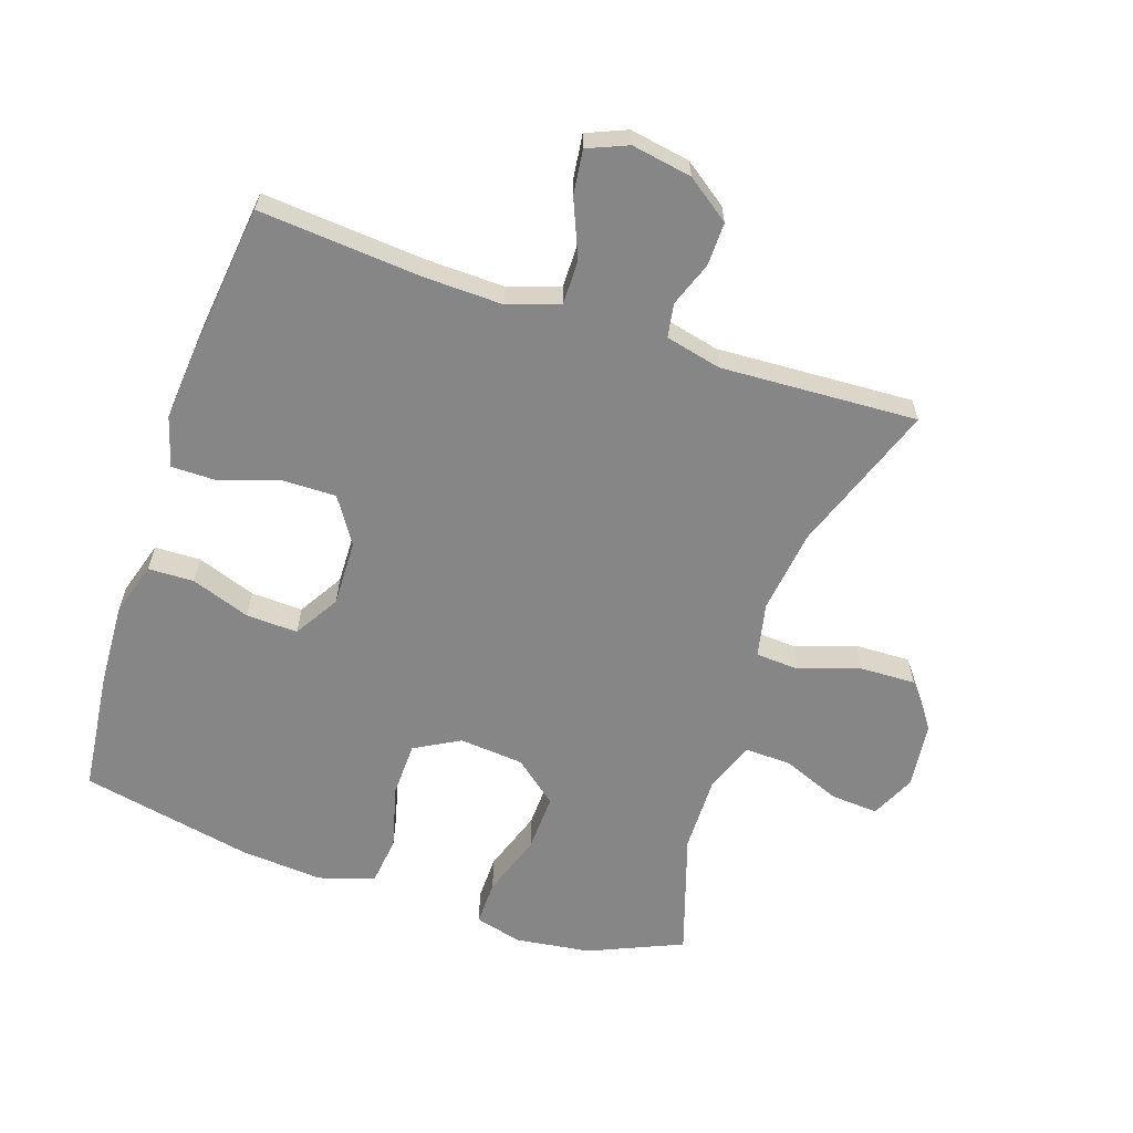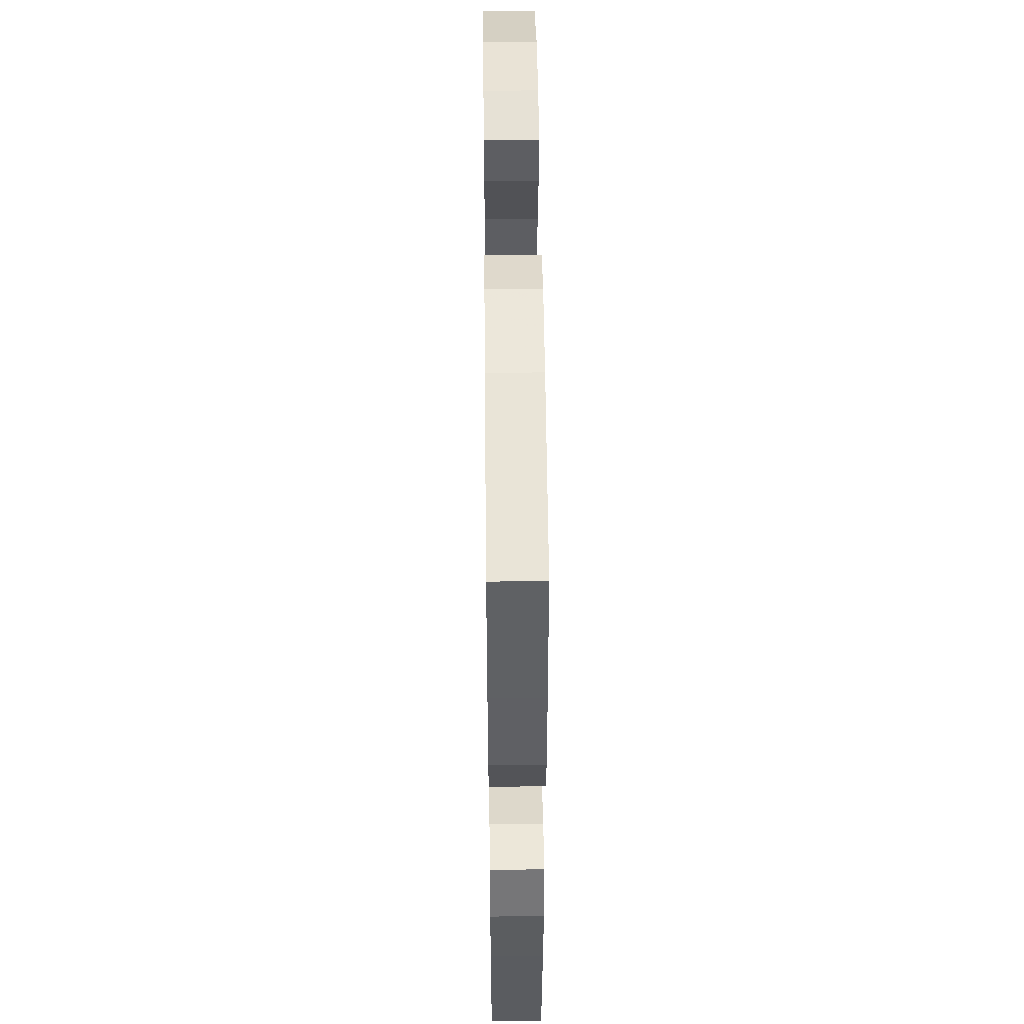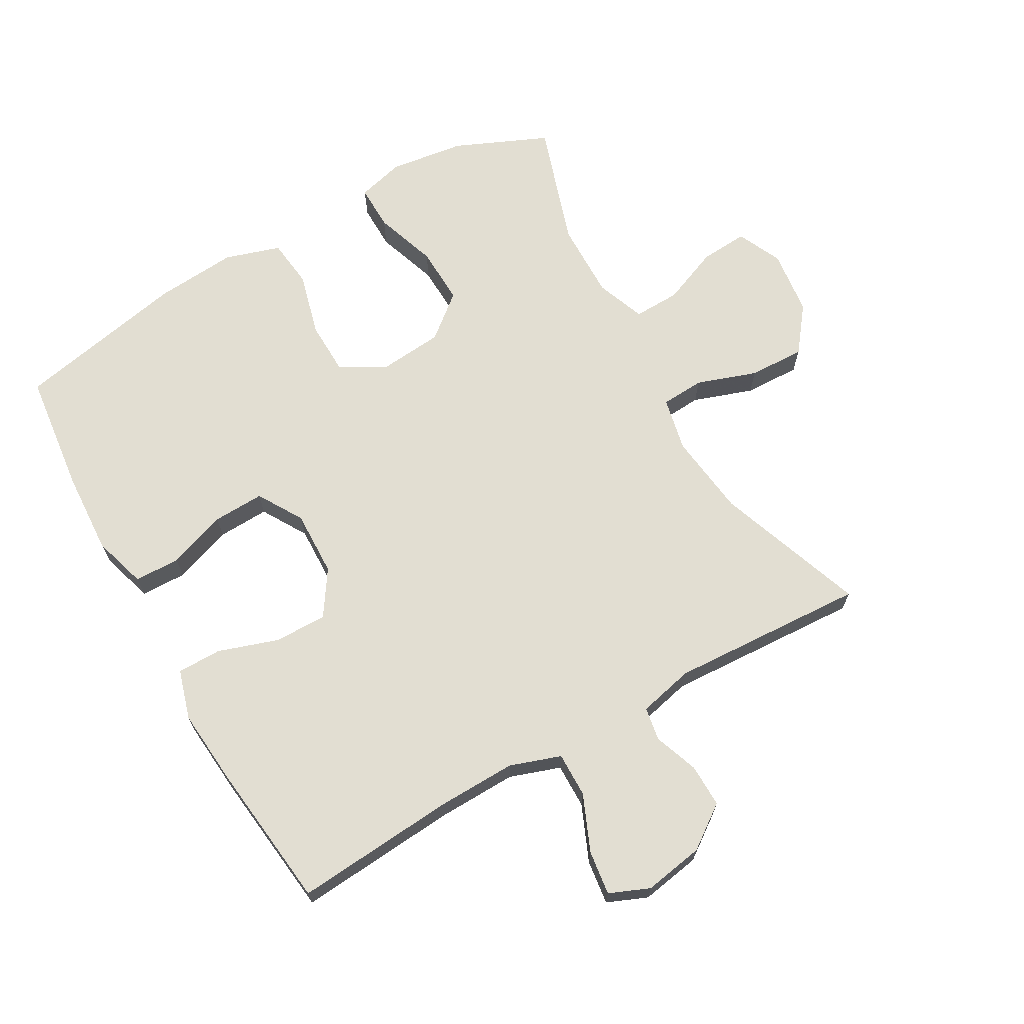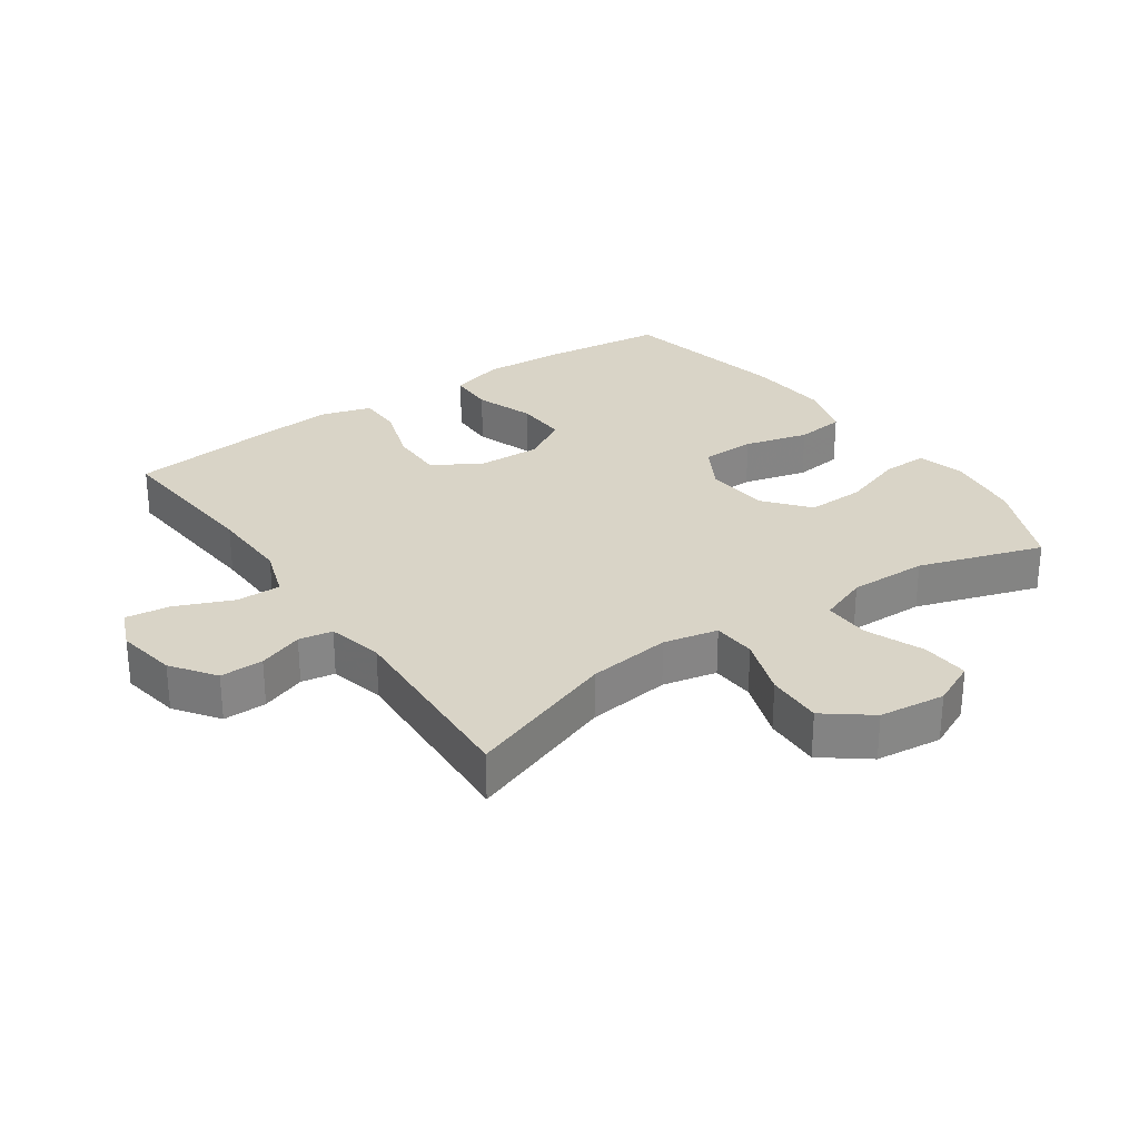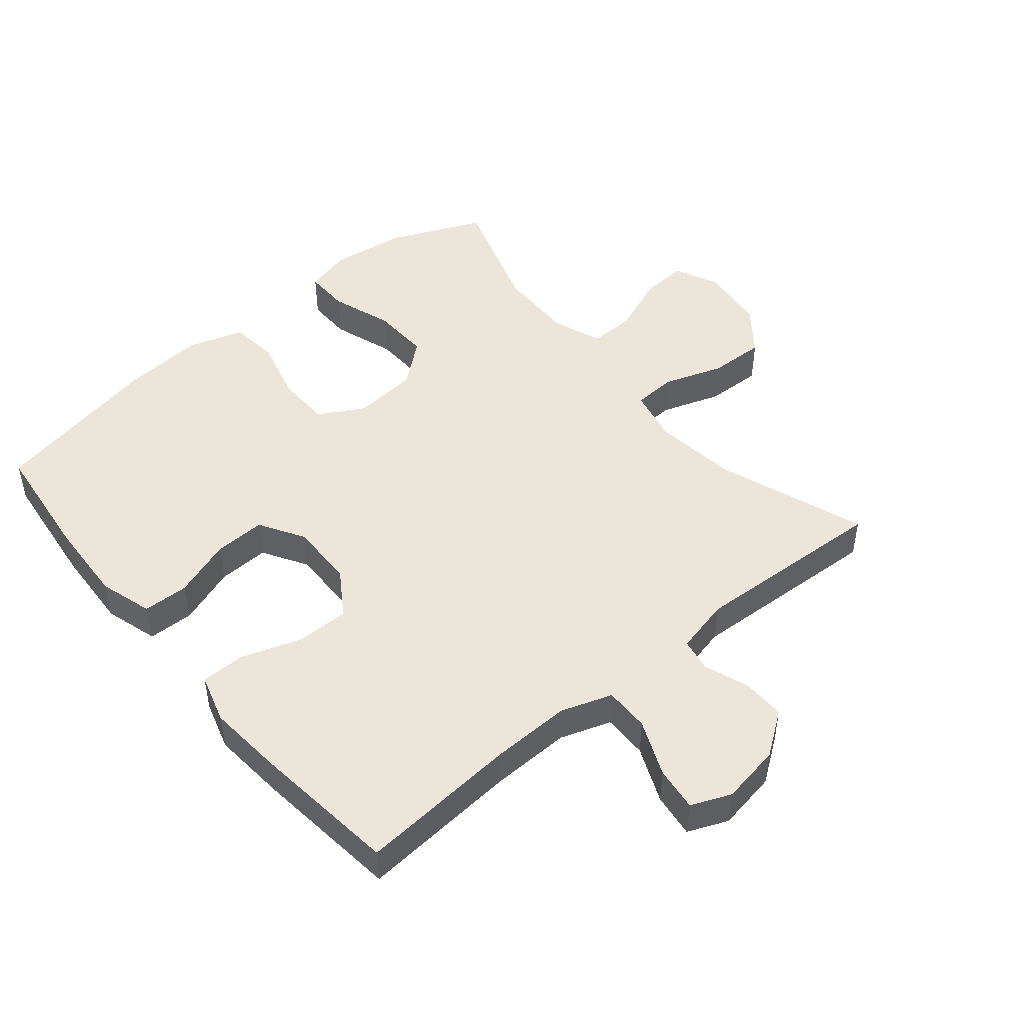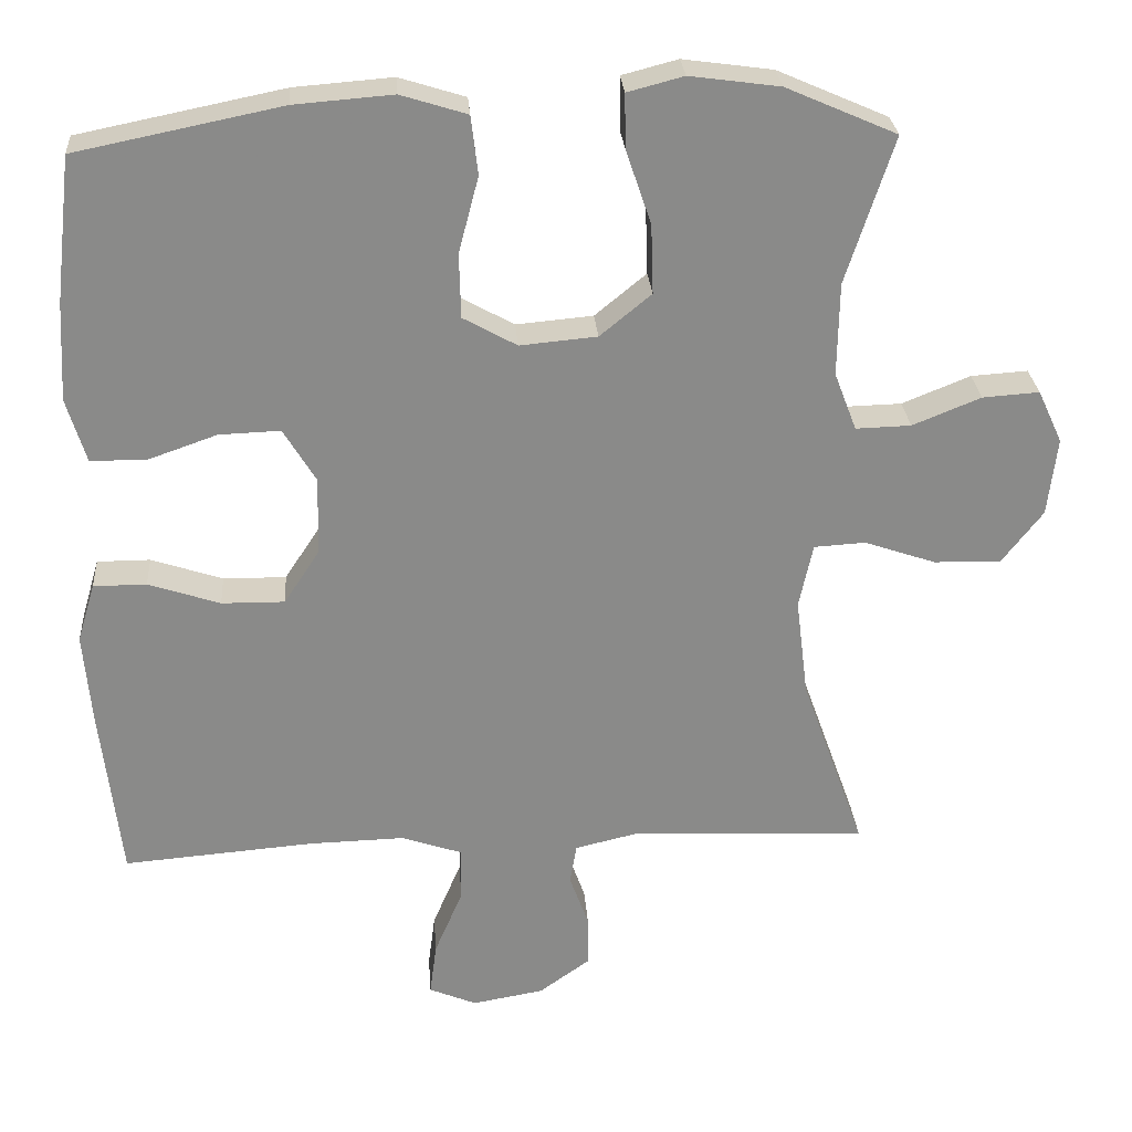
<metadata>
{"format":"obj","ext":"obj","renderer":"f3d","projection":"perspective","resolution":1024,"background":"white","views":[{"elev":-62.0,"azim":161.3,"up":"+Y"},{"elev":49.8,"azim":89.4,"up":"+Z"},{"elev":68.0,"azim":150.4,"up":"+Y"},{"elev":28.6,"azim":-124.8,"up":"+Y"},{"elev":47.8,"azim":140.2,"up":"+Y"},{"elev":27.0,"azim":175.8,"up":"+Z"}]}
</metadata>
<code>
v 0.5 0.07 0.5
v 0.522 0.07 0.311
v 0.529 0.07 0.183
v 0.504 0.07 0.1
v 0.433 0.07 0.098
v 0.342 0.07 0.13
v 0.262 0.07 0.133
v 0.22 0.07 0.063
v 0.223 0.07 -0.039
v 0.269 0.07 -0.109
v 0.351 0.07 -0.108
v 0.444 0.07 -0.077
v 0.513 0.07 -0.077
v 0.536 0.07 -0.154
v 0.526 0.07 -0.273
v 0.5 0.07 -0.5
v 0.251 0.07 -0.48
v 0.127 0.07 -0.477
v 0.048 0.07 -0.504
v 0.049 0.07 -0.574
v 0.086 0.07 -0.661
v 0.095 0.07 -0.73
v 0.033 0.07 -0.756
v -0.06 0.07 -0.74
v -0.127 0.07 -0.692
v -0.126 0.07 -0.625
v -0.101 0.07 -0.556
v -0.11 0.07 -0.504
v -0.196 0.07 -0.484
v -0.5 0.07 -0.5
v -0.417 0.07 -0.268
v -0.401 0.07 -0.139
v -0.419 0.07 -0.055
v -0.486 0.07 -0.051
v -0.579 0.07 -0.083
v -0.666 0.07 -0.086
v -0.72 0.07 -0.016
v -0.732 0.07 0.086
v -0.7 0.07 0.155
v -0.626 0.07 0.15
v -0.537 0.07 0.114
v -0.465 0.07 0.112
v -0.436 0.07 0.188
v -0.438 0.07 0.309
v -0.5 0.07 0.5
v -0.356 0.07 0.563
v -0.239 0.07 0.579
v -0.166 0.07 0.56
v -0.167 0.07 0.49
v -0.2 0.07 0.393
v -0.203 0.07 0.303
v -0.136 0.07 0.248
v -0.036 0.07 0.239
v 0.034 0.07 0.278
v 0.036 0.07 0.362
v 0.01 0.07 0.461
v 0.019 0.07 0.537
v 0.105 0.07 0.564
v 0.233 0.07 0.554
v 0.5 0 0.5
v 0.522 0 0.311
v 0.529 0 0.183
v 0.504 0 0.1
v 0.433 0 0.098
v 0.342 0 0.13
v 0.262 0 0.133
v 0.22 0 0.063
v 0.223 0 -0.039
v 0.269 0 -0.109
v 0.351 0 -0.108
v 0.444 0 -0.077
v 0.513 0 -0.077
v 0.536 0 -0.154
v 0.526 0 -0.273
v 0.5 0 -0.5
v 0.251 0 -0.48
v 0.127 0 -0.477
v 0.048 0 -0.504
v 0.049 0 -0.574
v 0.086 0 -0.661
v 0.095 0 -0.73
v 0.033 0 -0.756
v -0.06 0 -0.74
v -0.127 0 -0.692
v -0.126 0 -0.625
v -0.101 0 -0.556
v -0.11 0 -0.504
v -0.196 0 -0.484
v -0.5 0 -0.5
v -0.417 0 -0.268
v -0.401 0 -0.139
v -0.419 0 -0.055
v -0.486 0 -0.051
v -0.579 0 -0.083
v -0.666 0 -0.086
v -0.72 0 -0.016
v -0.732 0 0.086
v -0.7 0 0.155
v -0.626 0 0.15
v -0.537 0 0.114
v -0.465 0 0.112
v -0.436 0 0.188
v -0.438 0 0.309
v -0.5 0 0.5
v -0.356 0 0.563
v -0.239 0 0.579
v -0.166 0 0.56
v -0.167 0 0.49
v -0.2 0 0.393
v -0.203 0 0.303
v -0.136 0 0.248
v -0.036 0 0.239
v 0.034 0 0.278
v 0.036 0 0.362
v 0.01 0 0.461
v 0.019 0 0.537
v 0.105 0 0.564
v 0.233 0 0.554
f 55 56 57 58
f 54 55 58 59
f 47 48 49 50
f 47 50 51
f 44 45 46 47
f 43 44 47 51
f 42 43 51 52
f 38 39 40 41
f 38 41 42
f 37 38 42
f 34 35 36 37
f 33 34 37 42
f 29 30 31
f 28 29 31 32
f 24 25 26 27
f 24 27 28
f 23 24 28
f 20 21 22 23
f 19 20 23 28
f 18 19 28 32
f 14 15 16 17
f 11 12 13 14
f 10 11 14 17
f 9 10 17 18
f 3 4 5 6
f 3 6 7
f 2 3 7
f 54 59 1 2
f 53 54 2 7
f 33 42 52 53
f 33 53 7 8
f 18 32 33
f 8 9 18 33
f 117 116 115 114
f 118 117 114 113
f 109 108 107 106
f 110 109 106
f 106 105 104 103
f 110 106 103 102
f 111 110 102 101
f 100 99 98 97
f 101 100 97
f 101 97 96
f 96 95 94 93
f 101 96 93 92
f 90 89 88
f 91 90 88 87
f 86 85 84 83
f 87 86 83
f 87 83 82
f 82 81 80 79
f 87 82 79 78
f 91 87 78 77
f 76 75 74 73
f 73 72 71 70
f 76 73 70 69
f 77 76 69 68
f 65 64 63 62
f 66 65 62
f 66 62 61
f 61 60 118 113
f 66 61 113 112
f 112 111 101 92
f 67 66 112 92
f 92 91 77
f 92 77 68 67
f 1 60 61 2
f 2 61 62 3
f 3 62 63 4
f 4 63 64 5
f 5 64 65 6
f 6 65 66 7
f 7 66 67 8
f 8 67 68 9
f 9 68 69 10
f 10 69 70 11
f 11 70 71 12
f 12 71 72 13
f 13 72 73 14
f 14 73 74 15
f 15 74 75 16
f 16 75 76 17
f 17 76 77 18
f 18 77 78 19
f 19 78 79 20
f 20 79 80 21
f 21 80 81 22
f 22 81 82 23
f 23 82 83 24
f 24 83 84 25
f 25 84 85 26
f 26 85 86 27
f 27 86 87 28
f 28 87 88 29
f 29 88 89 30
f 30 89 90 31
f 31 90 91 32
f 32 91 92 33
f 33 92 93 34
f 34 93 94 35
f 35 94 95 36
f 36 95 96 37
f 37 96 97 38
f 38 97 98 39
f 39 98 99 40
f 40 99 100 41
f 41 100 101 42
f 42 101 102 43
f 43 102 103 44
f 44 103 104 45
f 45 104 105 46
f 46 105 106 47
f 47 106 107 48
f 48 107 108 49
f 49 108 109 50
f 50 109 110 51
f 51 110 111 52
f 52 111 112 53
f 53 112 113 54
f 54 113 114 55
f 55 114 115 56
f 56 115 116 57
f 57 116 117 58
f 58 117 118 59
f 59 118 60 1

</code>
